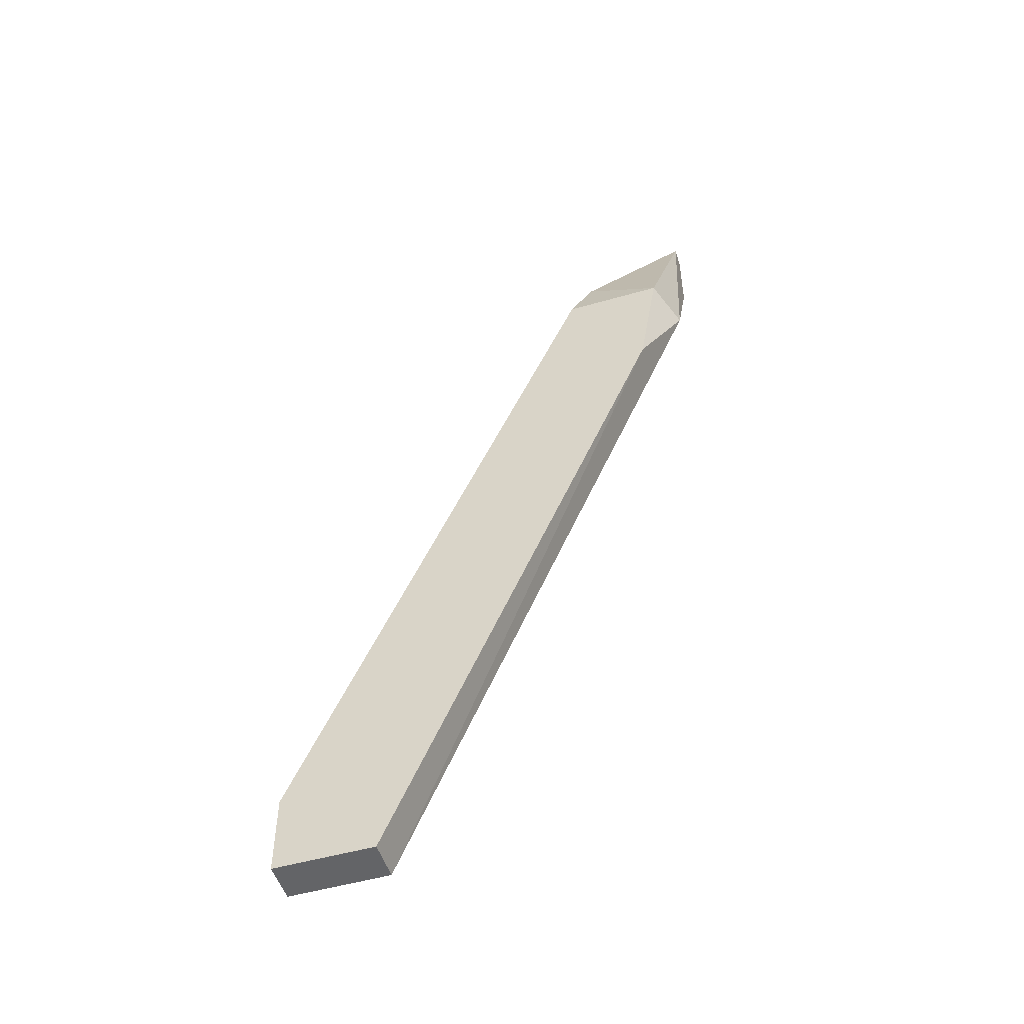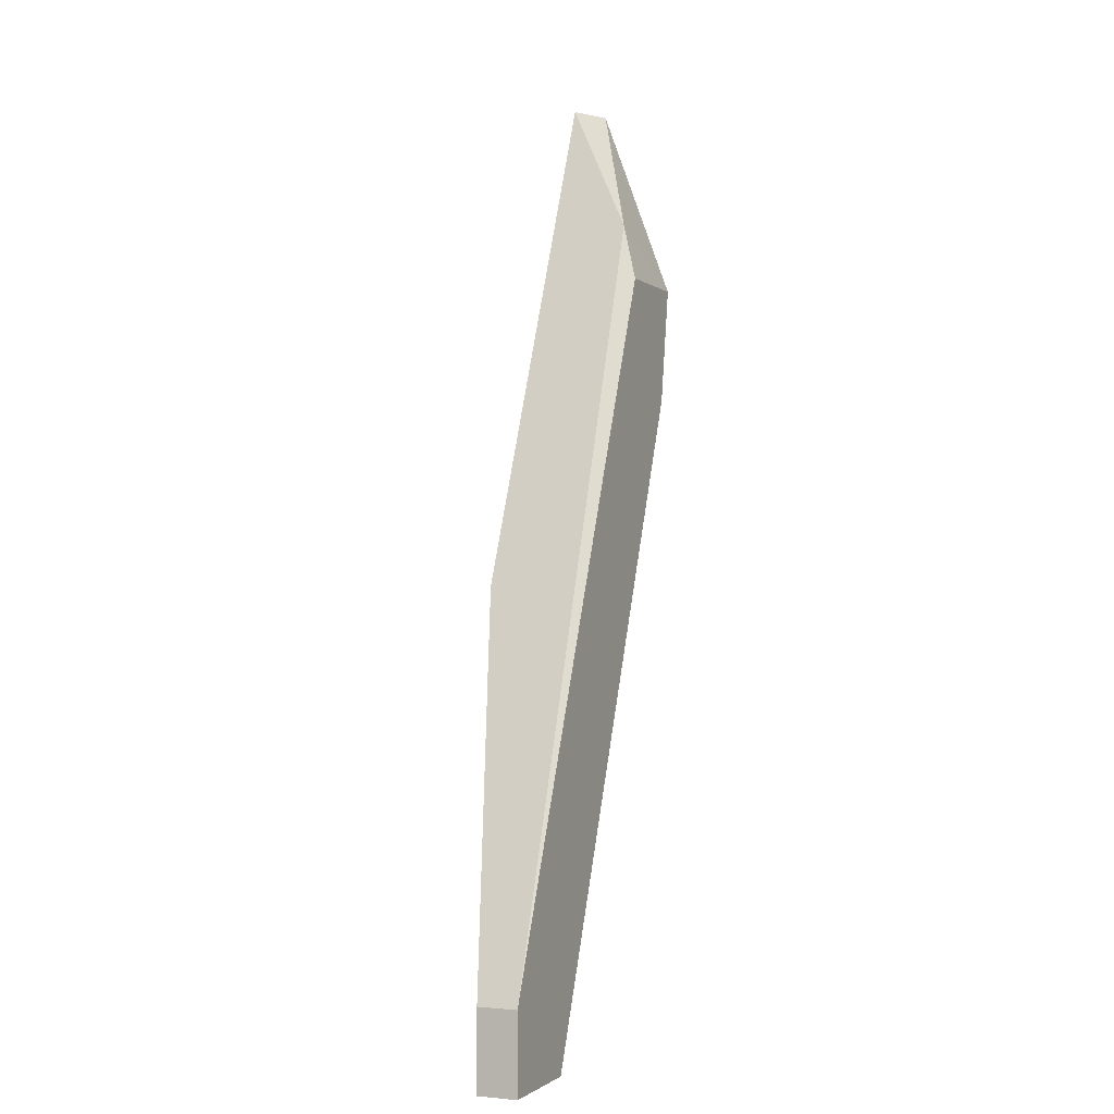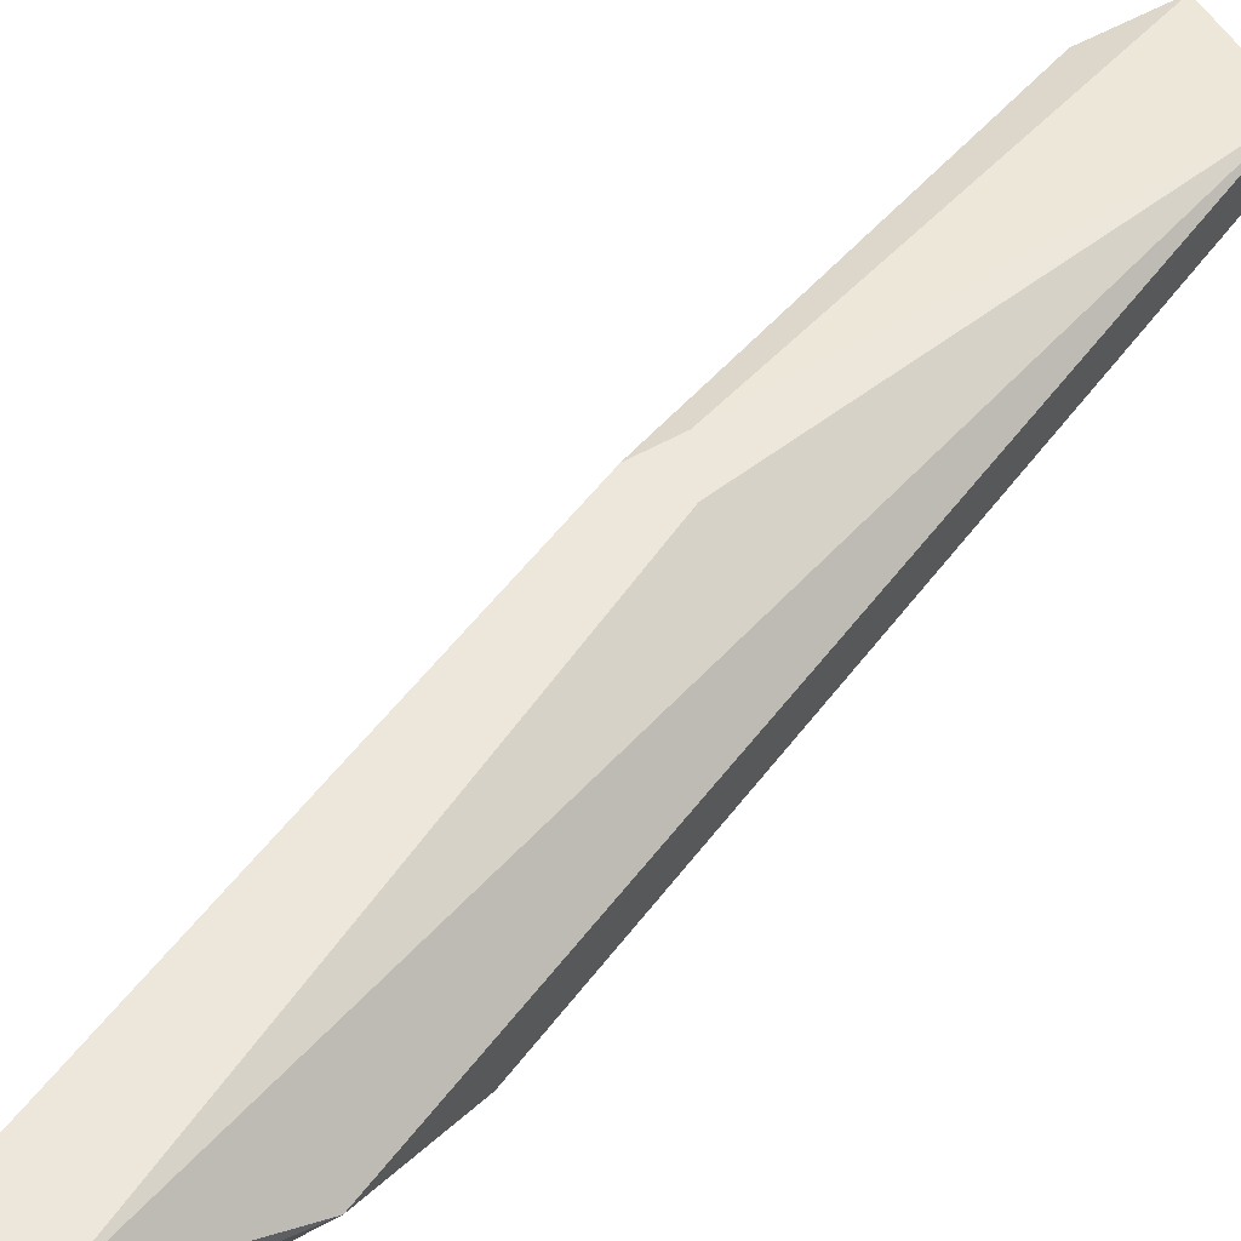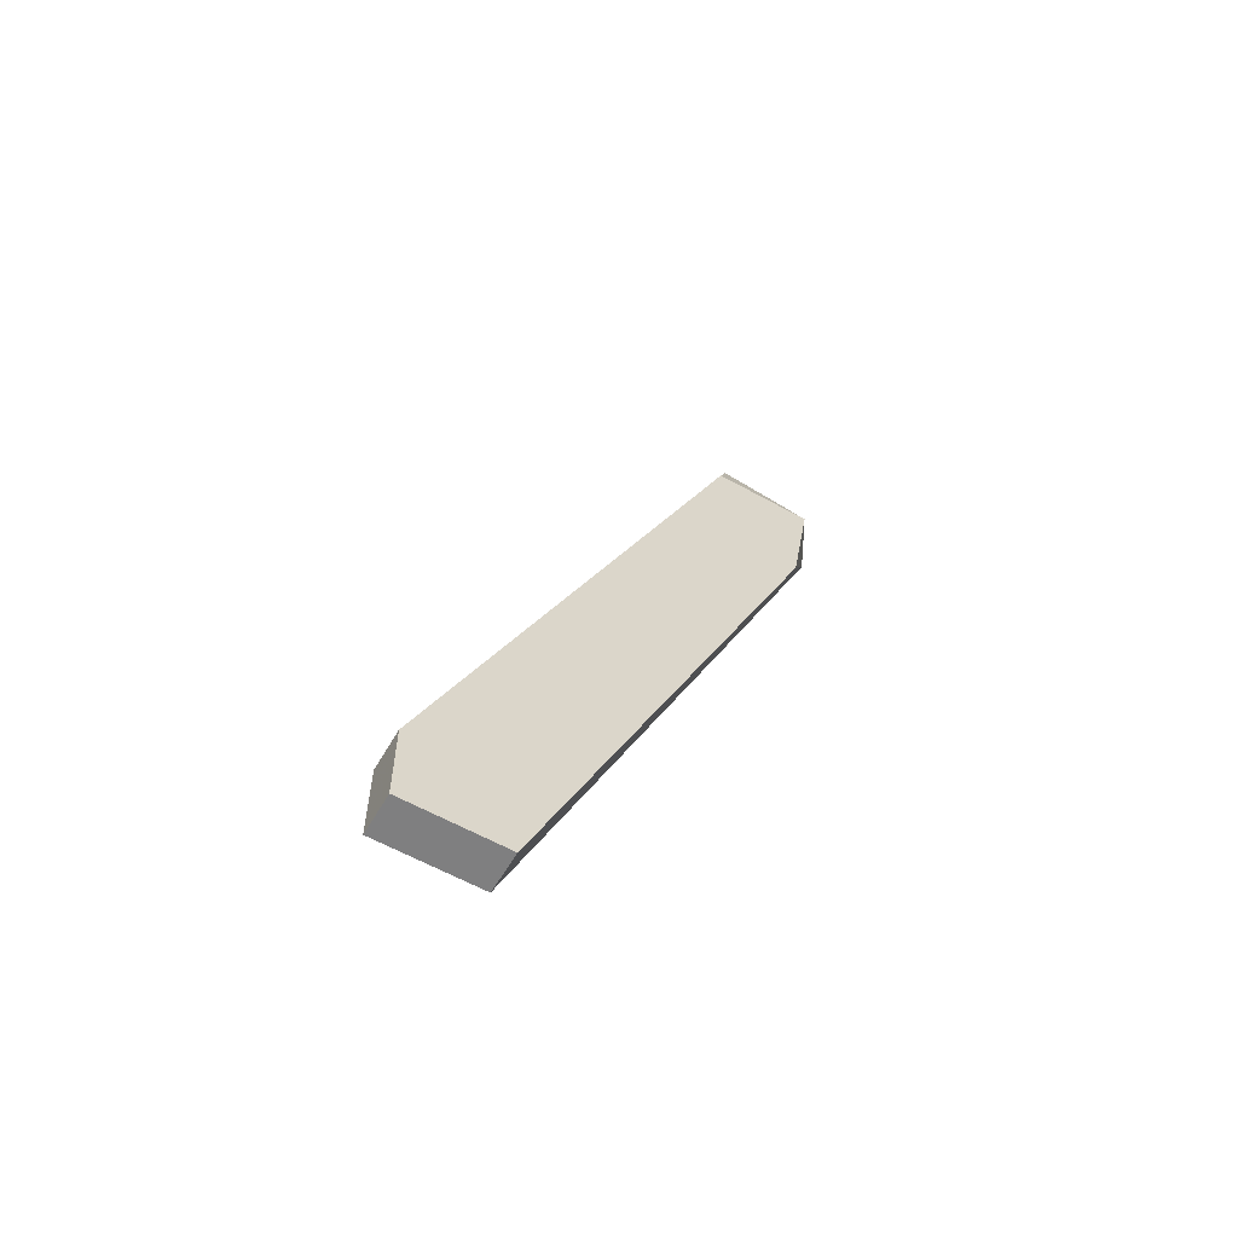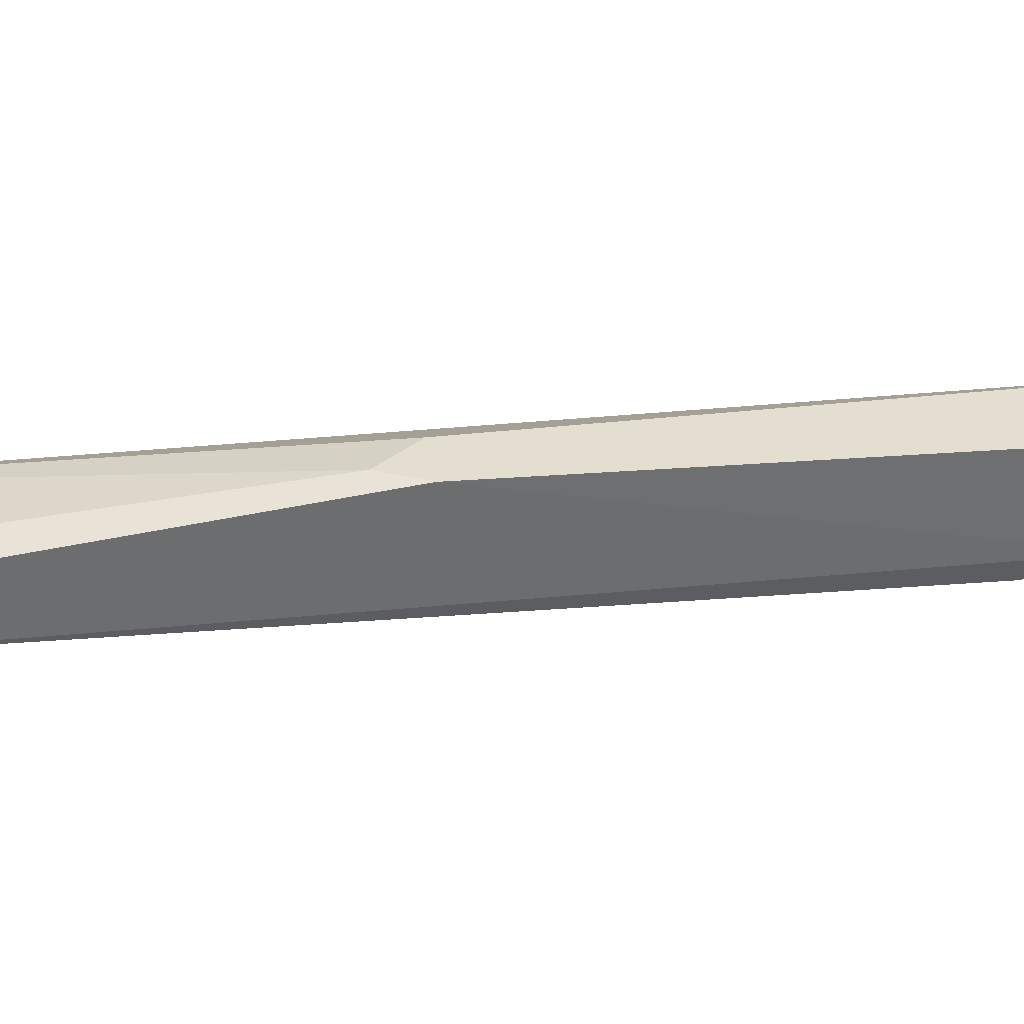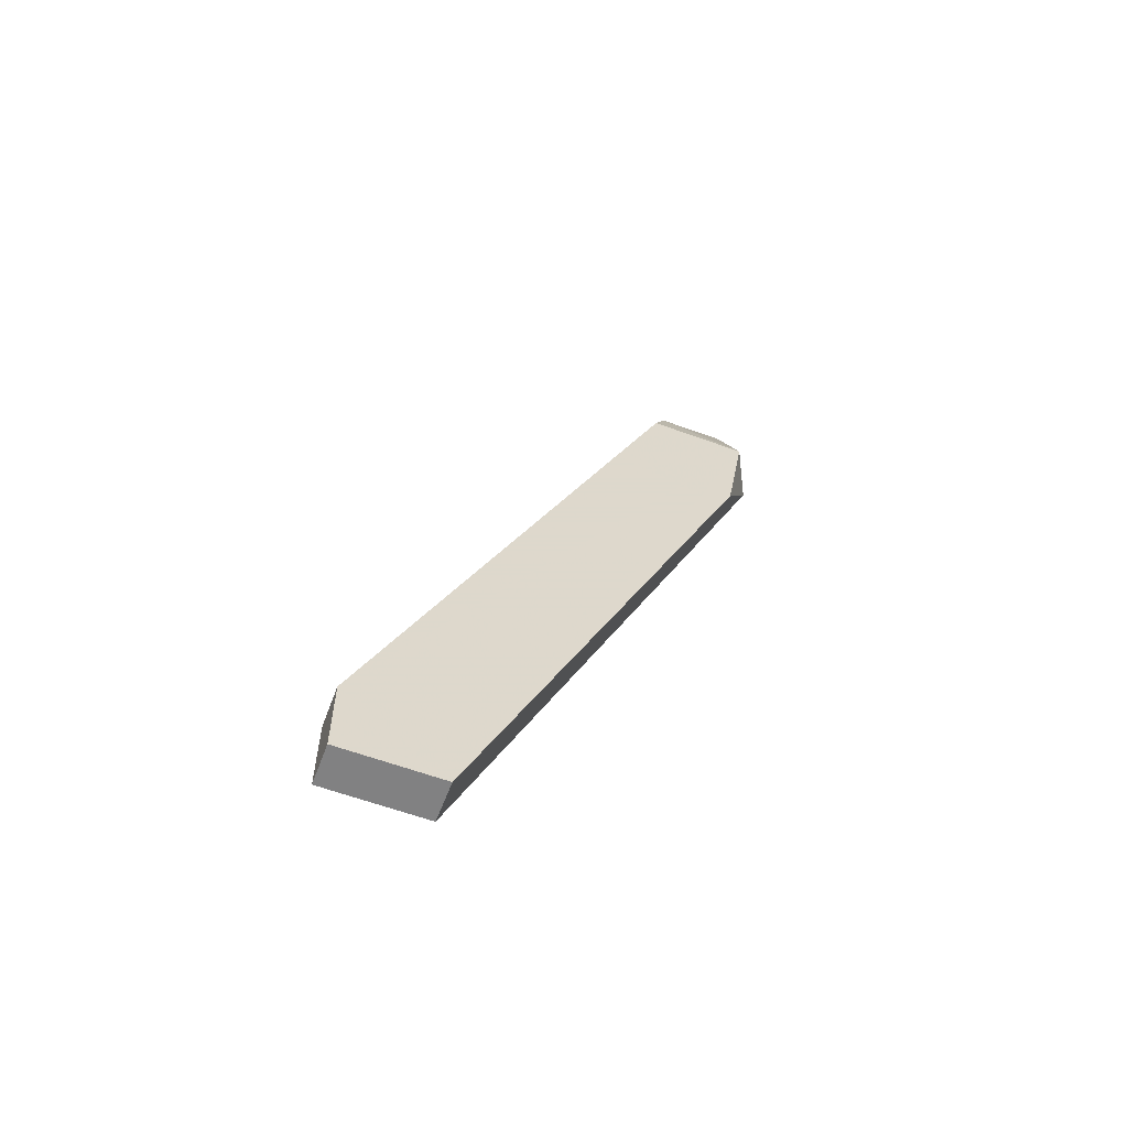
<metadata>
{"format":"obj","ext":"obj","renderer":"f3d","projection":"perspective","resolution":1024,"background":"white","views":[{"elev":-51.2,"azim":17.4,"up":"+Z"},{"elev":-1.3,"azim":-67.2,"up":"+Z"},{"elev":54.0,"azim":59.0,"up":"+Y"},{"elev":-59.7,"azim":-29.9,"up":"+Z"},{"elev":36.4,"azim":-72.6,"up":"+Y"},{"elev":-60.5,"azim":-20.6,"up":"+Z"}]}
</metadata>
<code>
v -0.7149 0.06502 0.1942
v -0.6672 0.07637 0.2964
v -0.6672 0.0741 0.2964
v -0.7035 0.06502 0.1851
v -0.6695 0.06502 0.2737
v -0.6967 0.07637 0.2328
v -0.6786 0.0673 0.2805
v -0.7035 0.06956 0.1851
v -0.6672 0.06957 0.2714
v -0.6717 0.07637 0.2964
v -0.6672 0.07637 0.2873
v -0.7149 0.06956 0.1942
v -0.6808 0.06502 0.2737
v -0.7149 0.06956 0.1851
v -0.6717 0.06502 0.2601
v -0.6922 0.07637 0.2351
v -0.6967 0.07637 0.2374
v -0.7149 0.06502 0.1851
f 14 4 18
f 1 4 5
f 5 3 7
f 2 3 9
f 3 5 9
f 3 2 10
f 2 6 10
f 7 3 10
f 6 2 11
f 2 9 11
f 9 8 11
f 1 5 13
f 7 1 13
f 5 7 13
f 8 4 14
f 6 8 14
f 1 12 14
f 12 6 14
f 5 4 15
f 4 8 15
f 9 5 15
f 8 9 15
f 8 6 16
f 6 11 16
f 11 8 16
f 1 7 17
f 10 6 17
f 7 10 17
f 12 1 17
f 6 12 17
f 4 1 18
f 1 14 18

</code>
